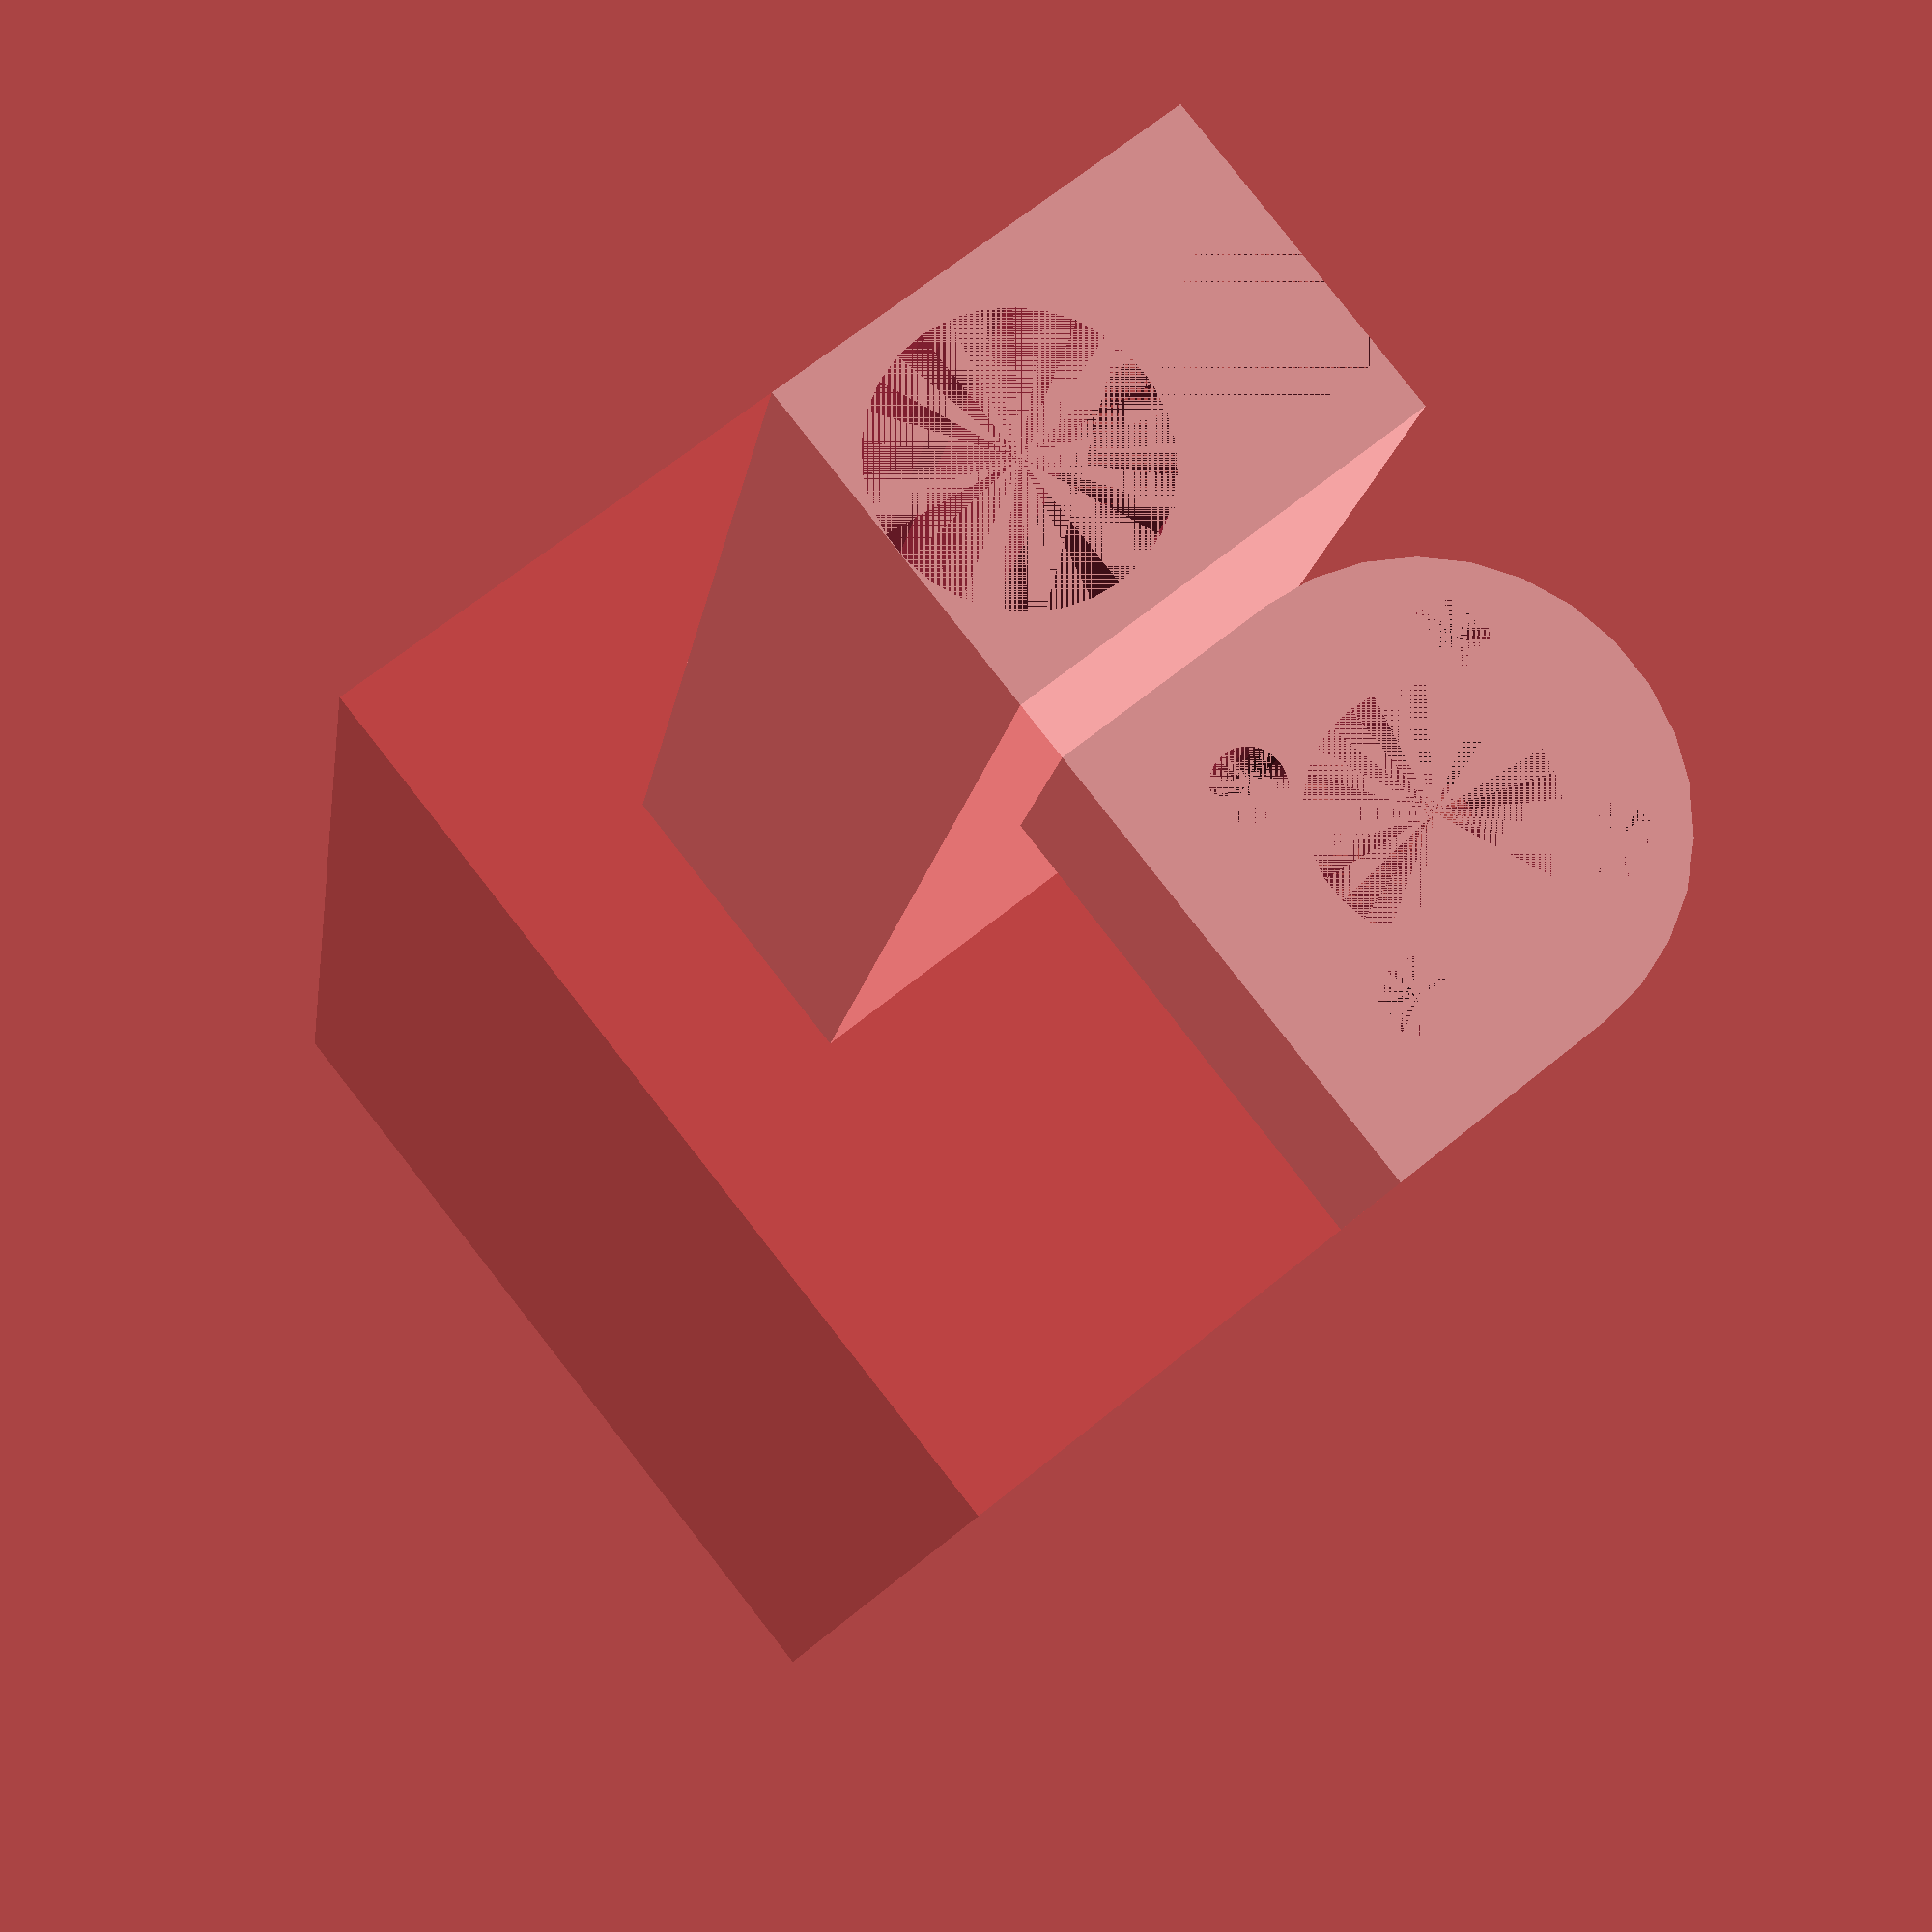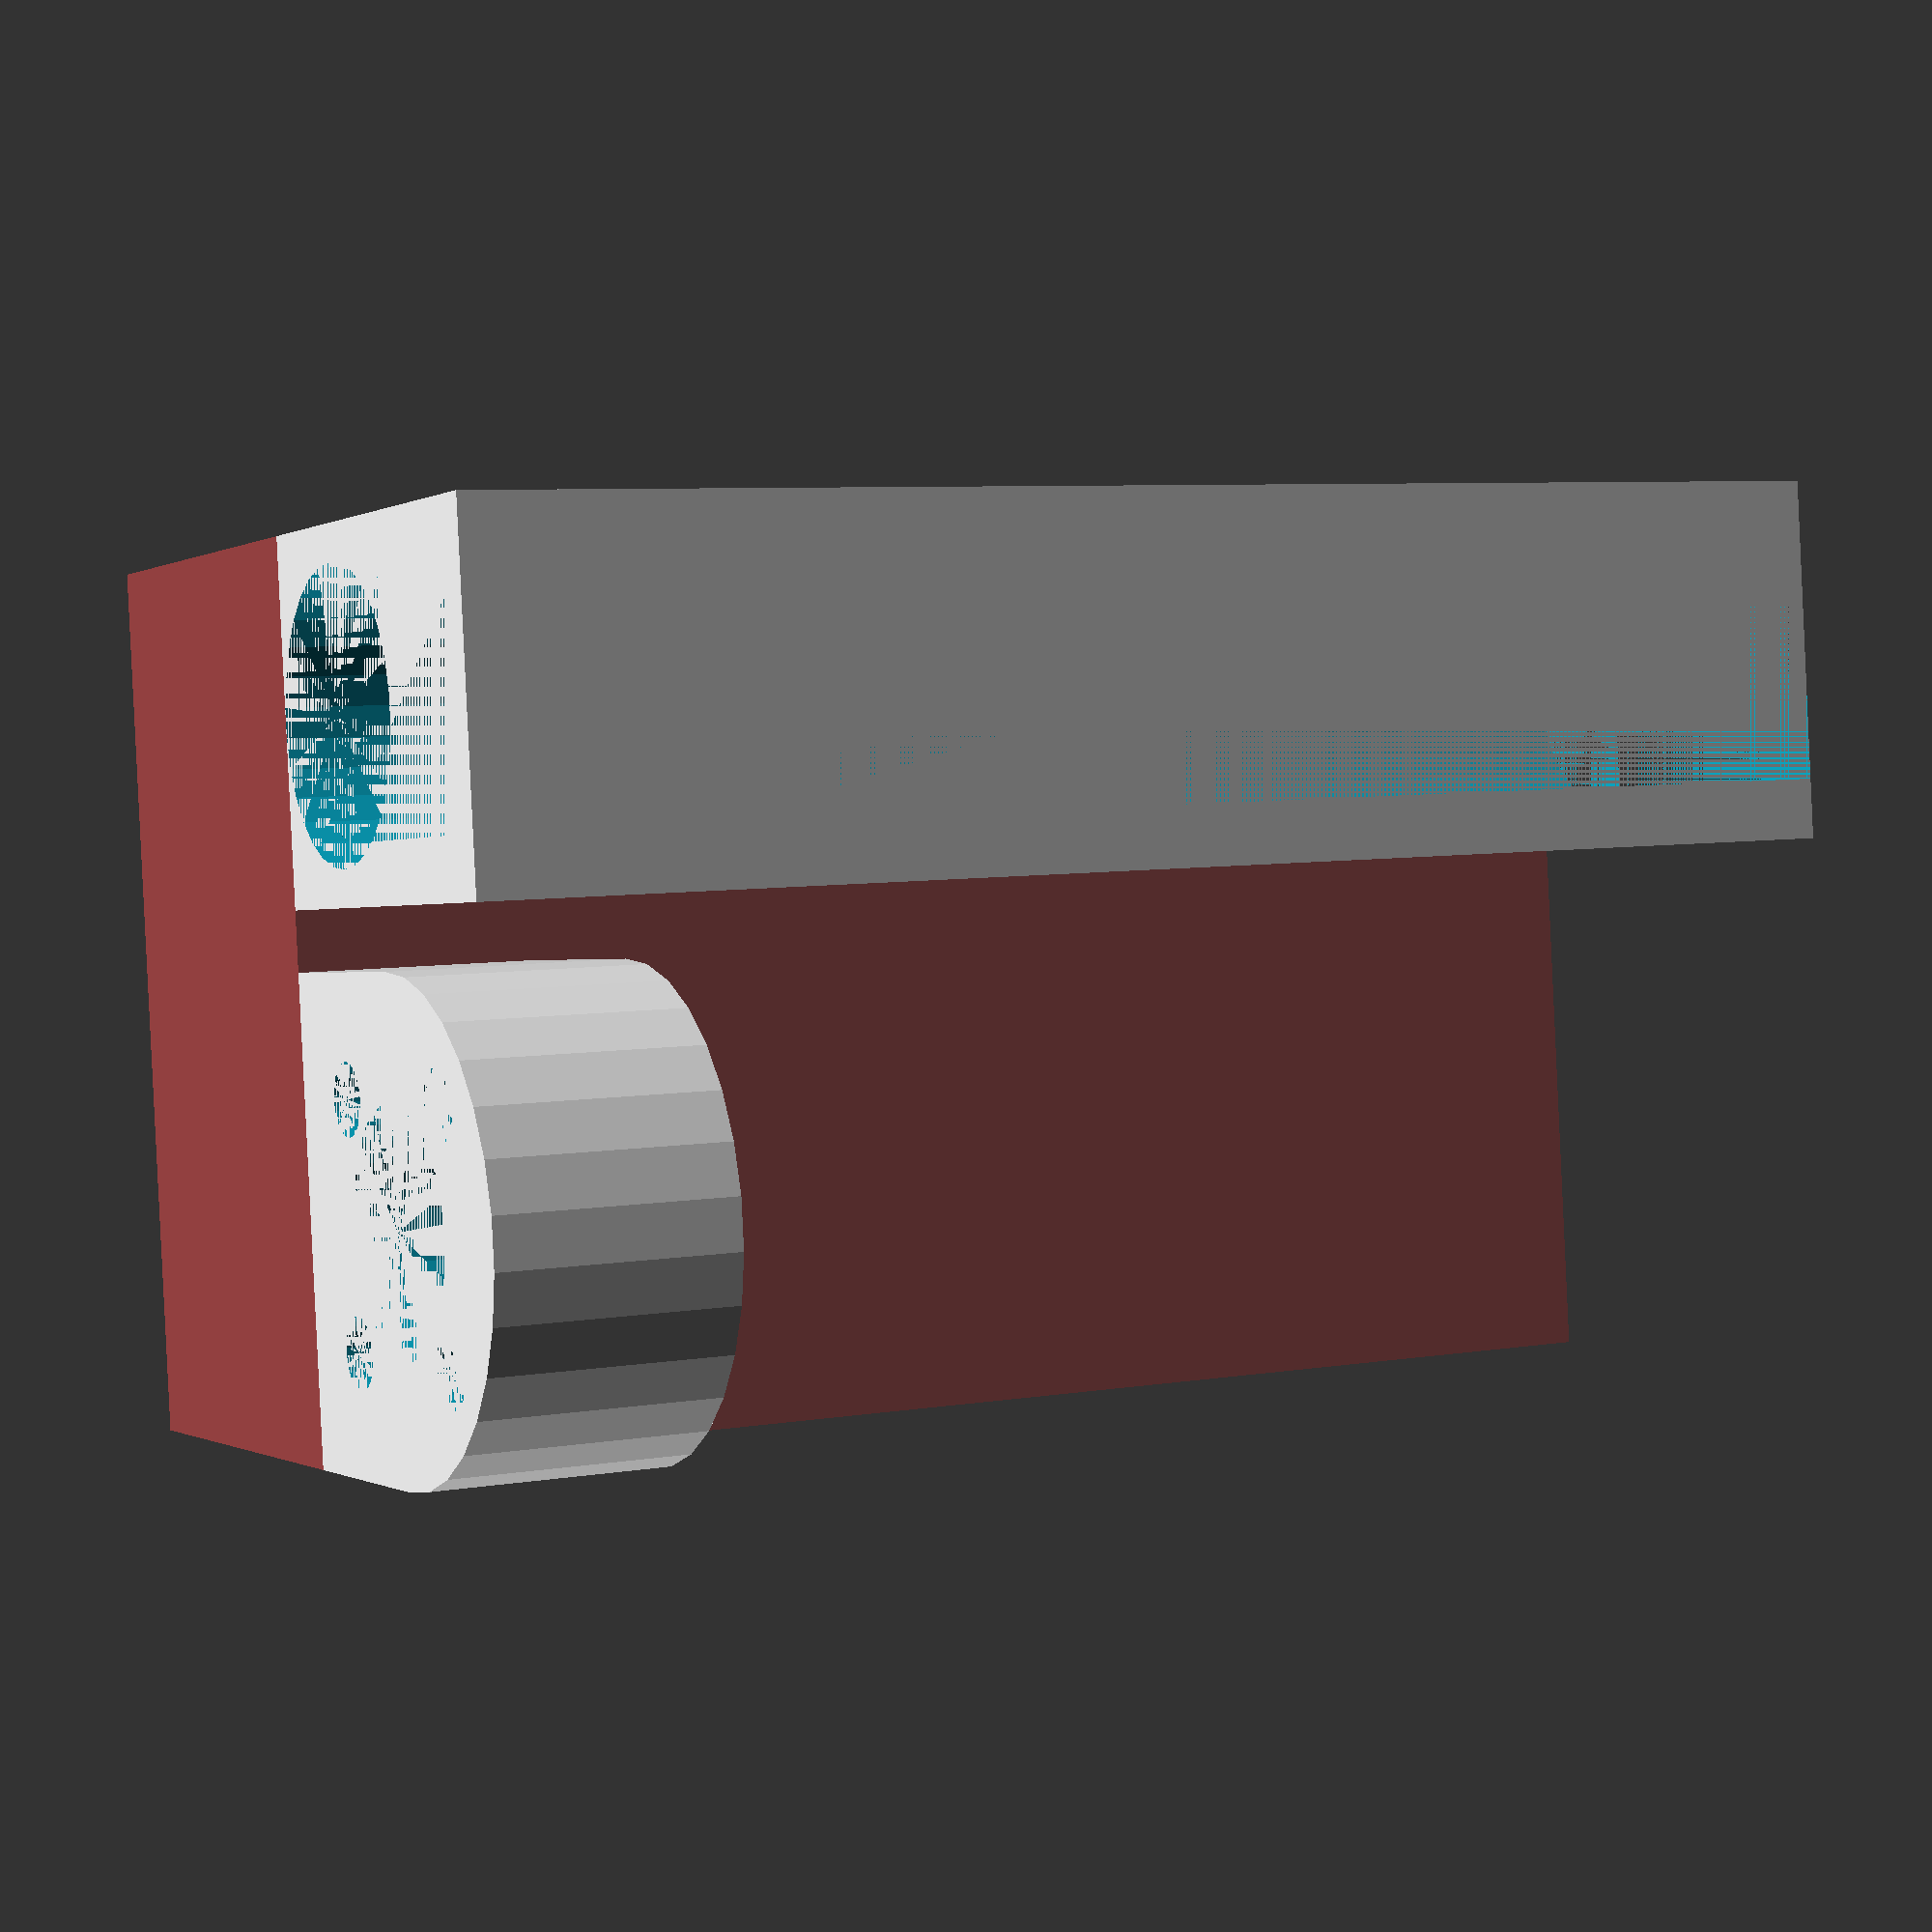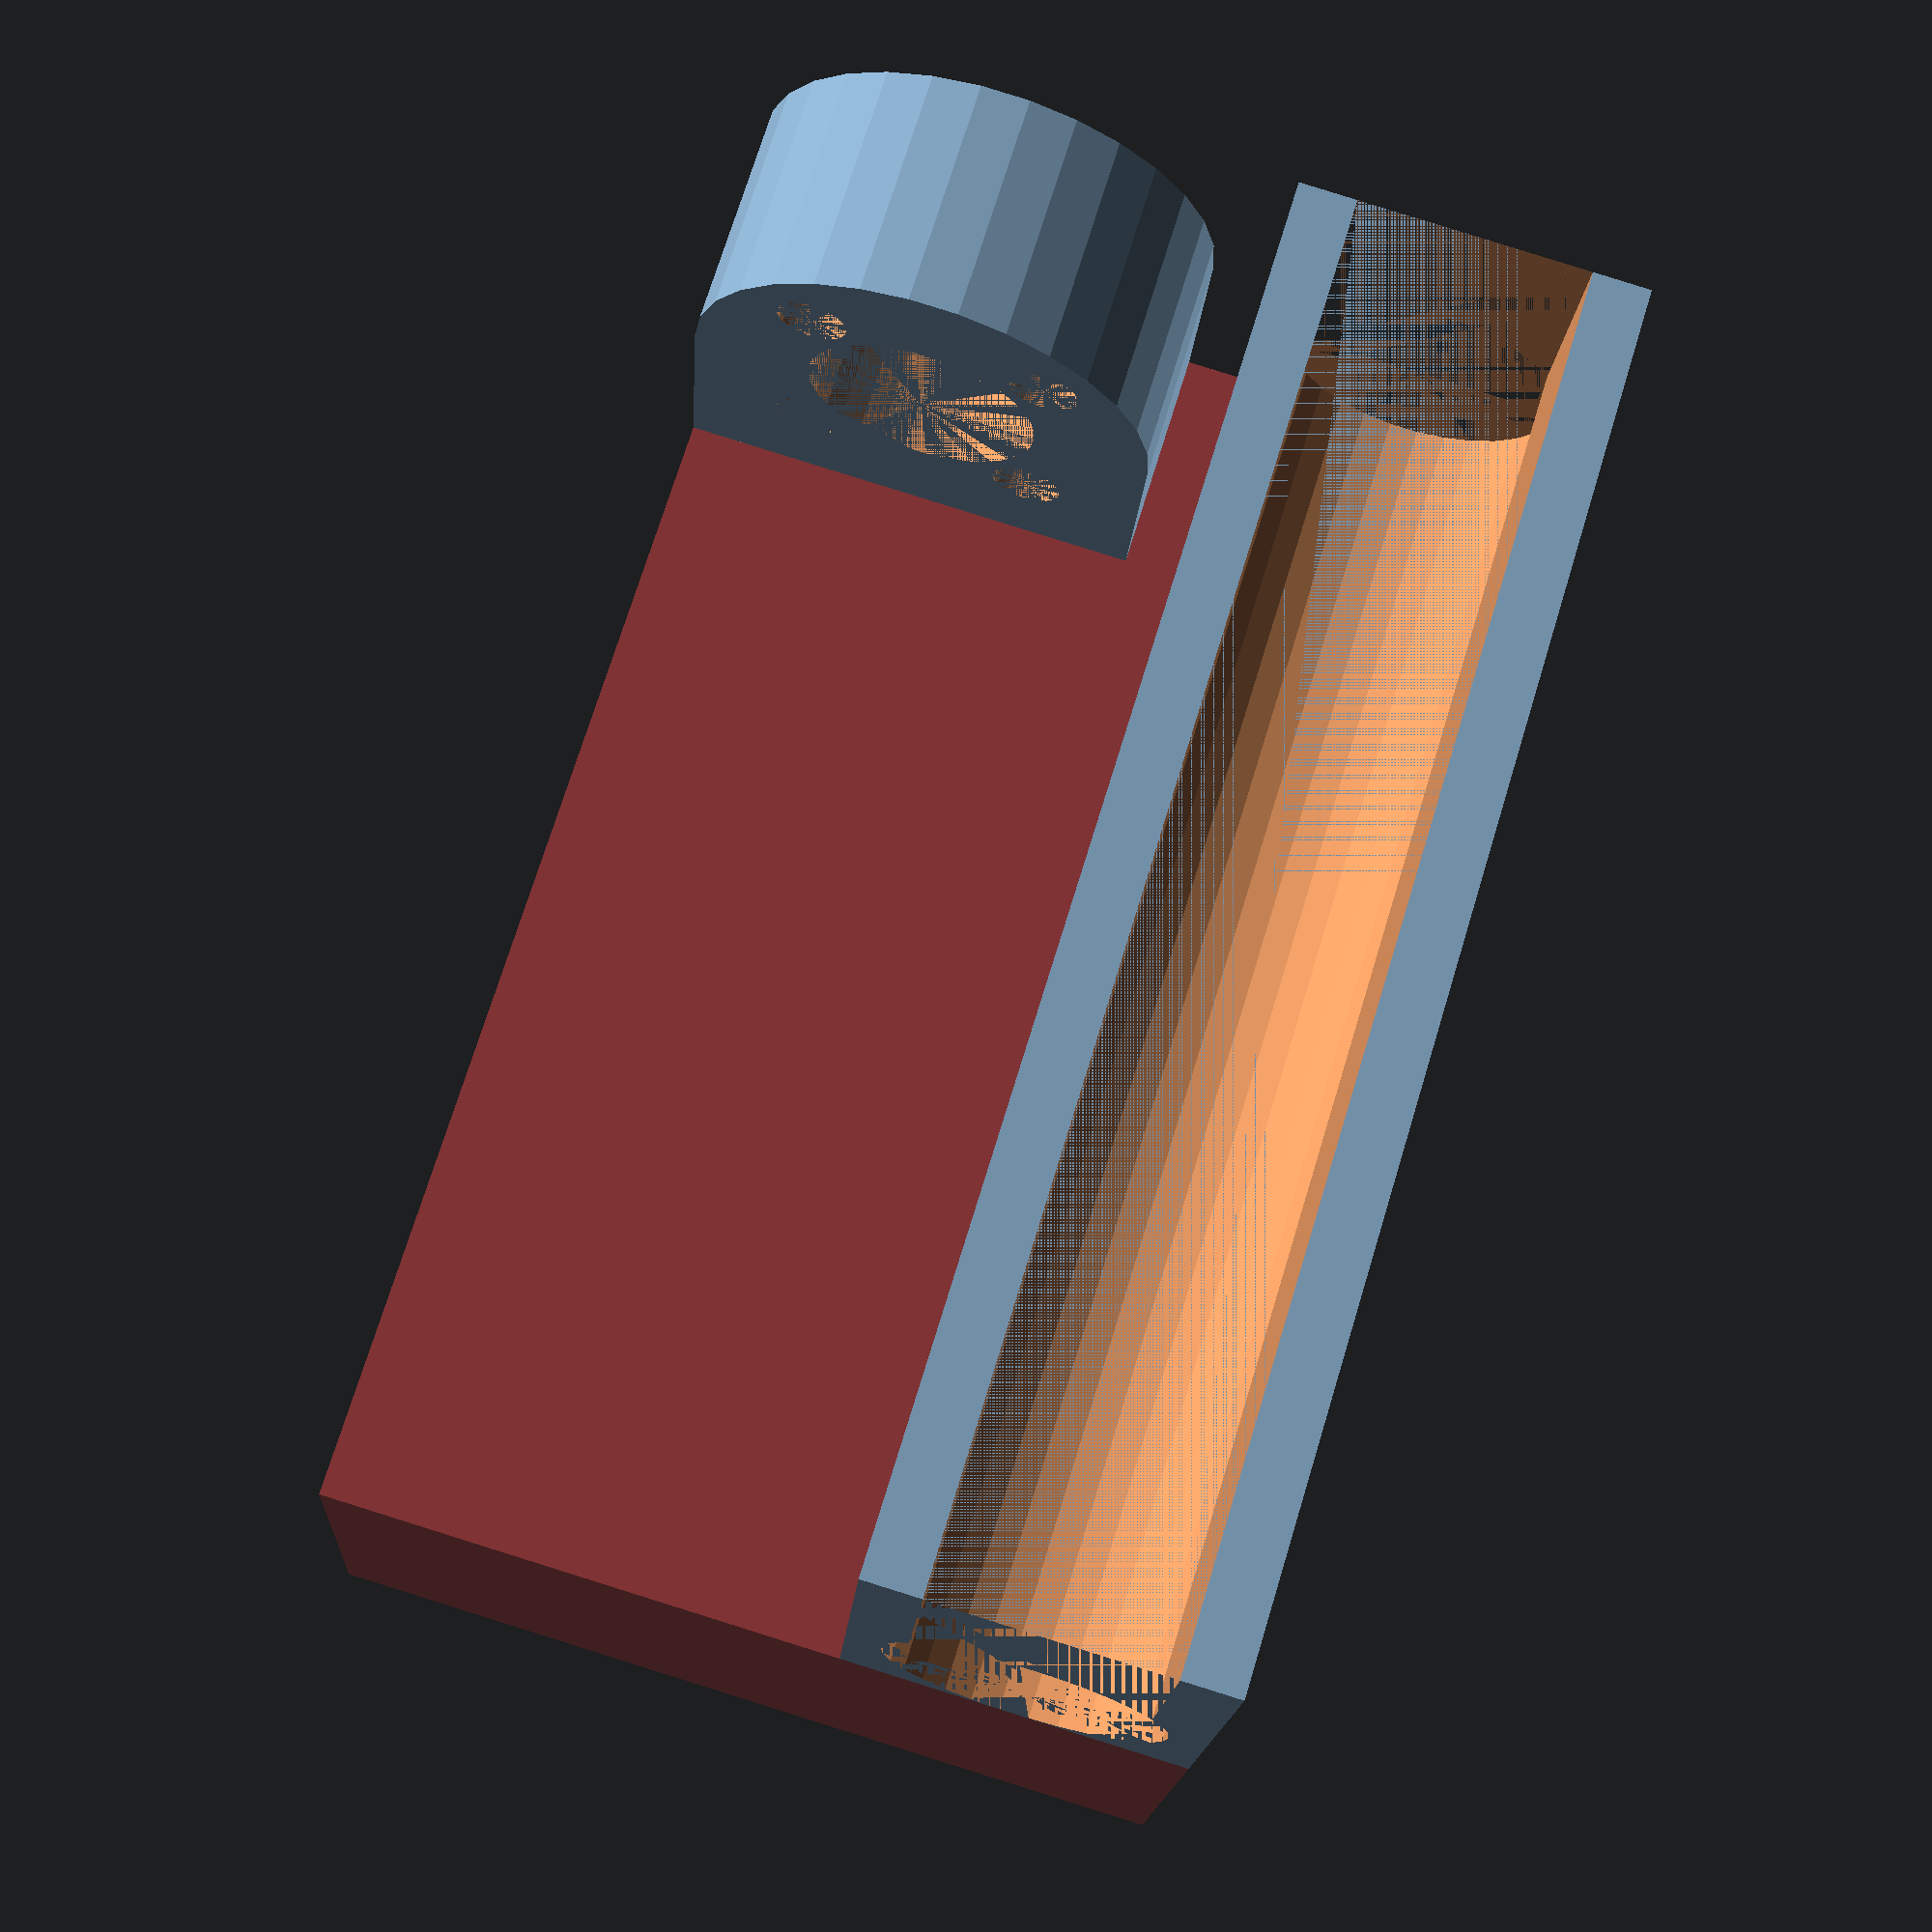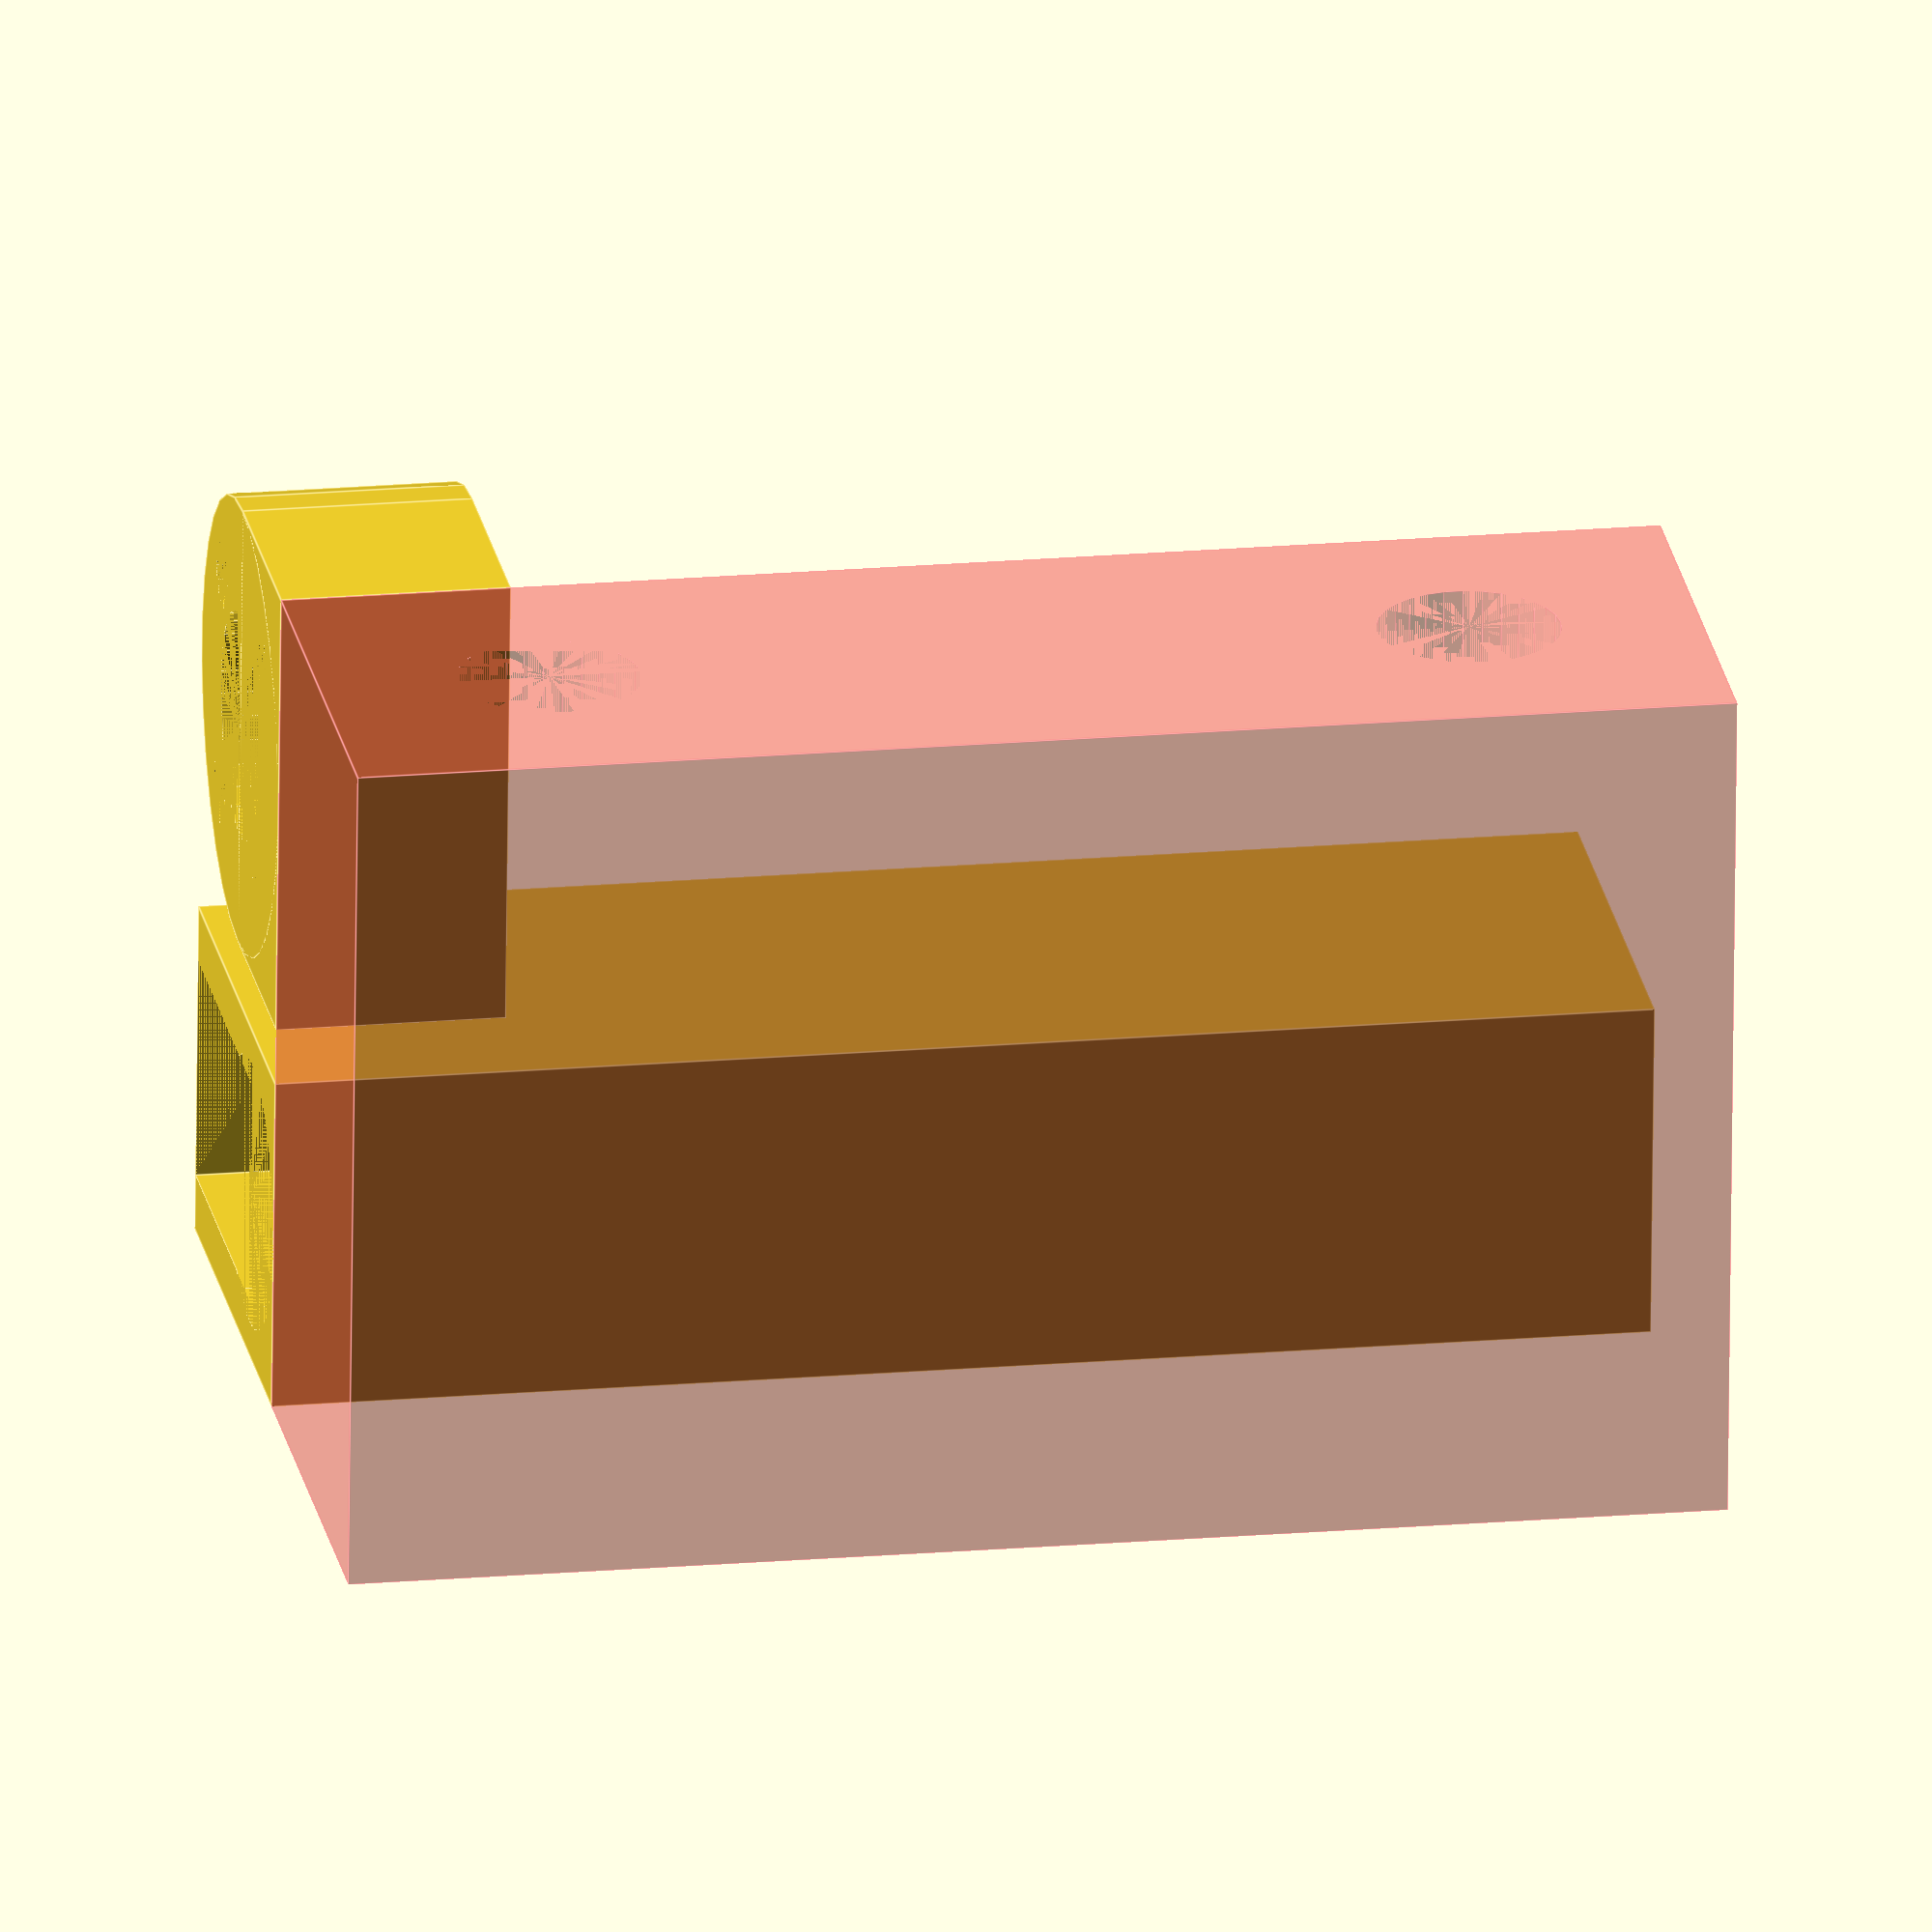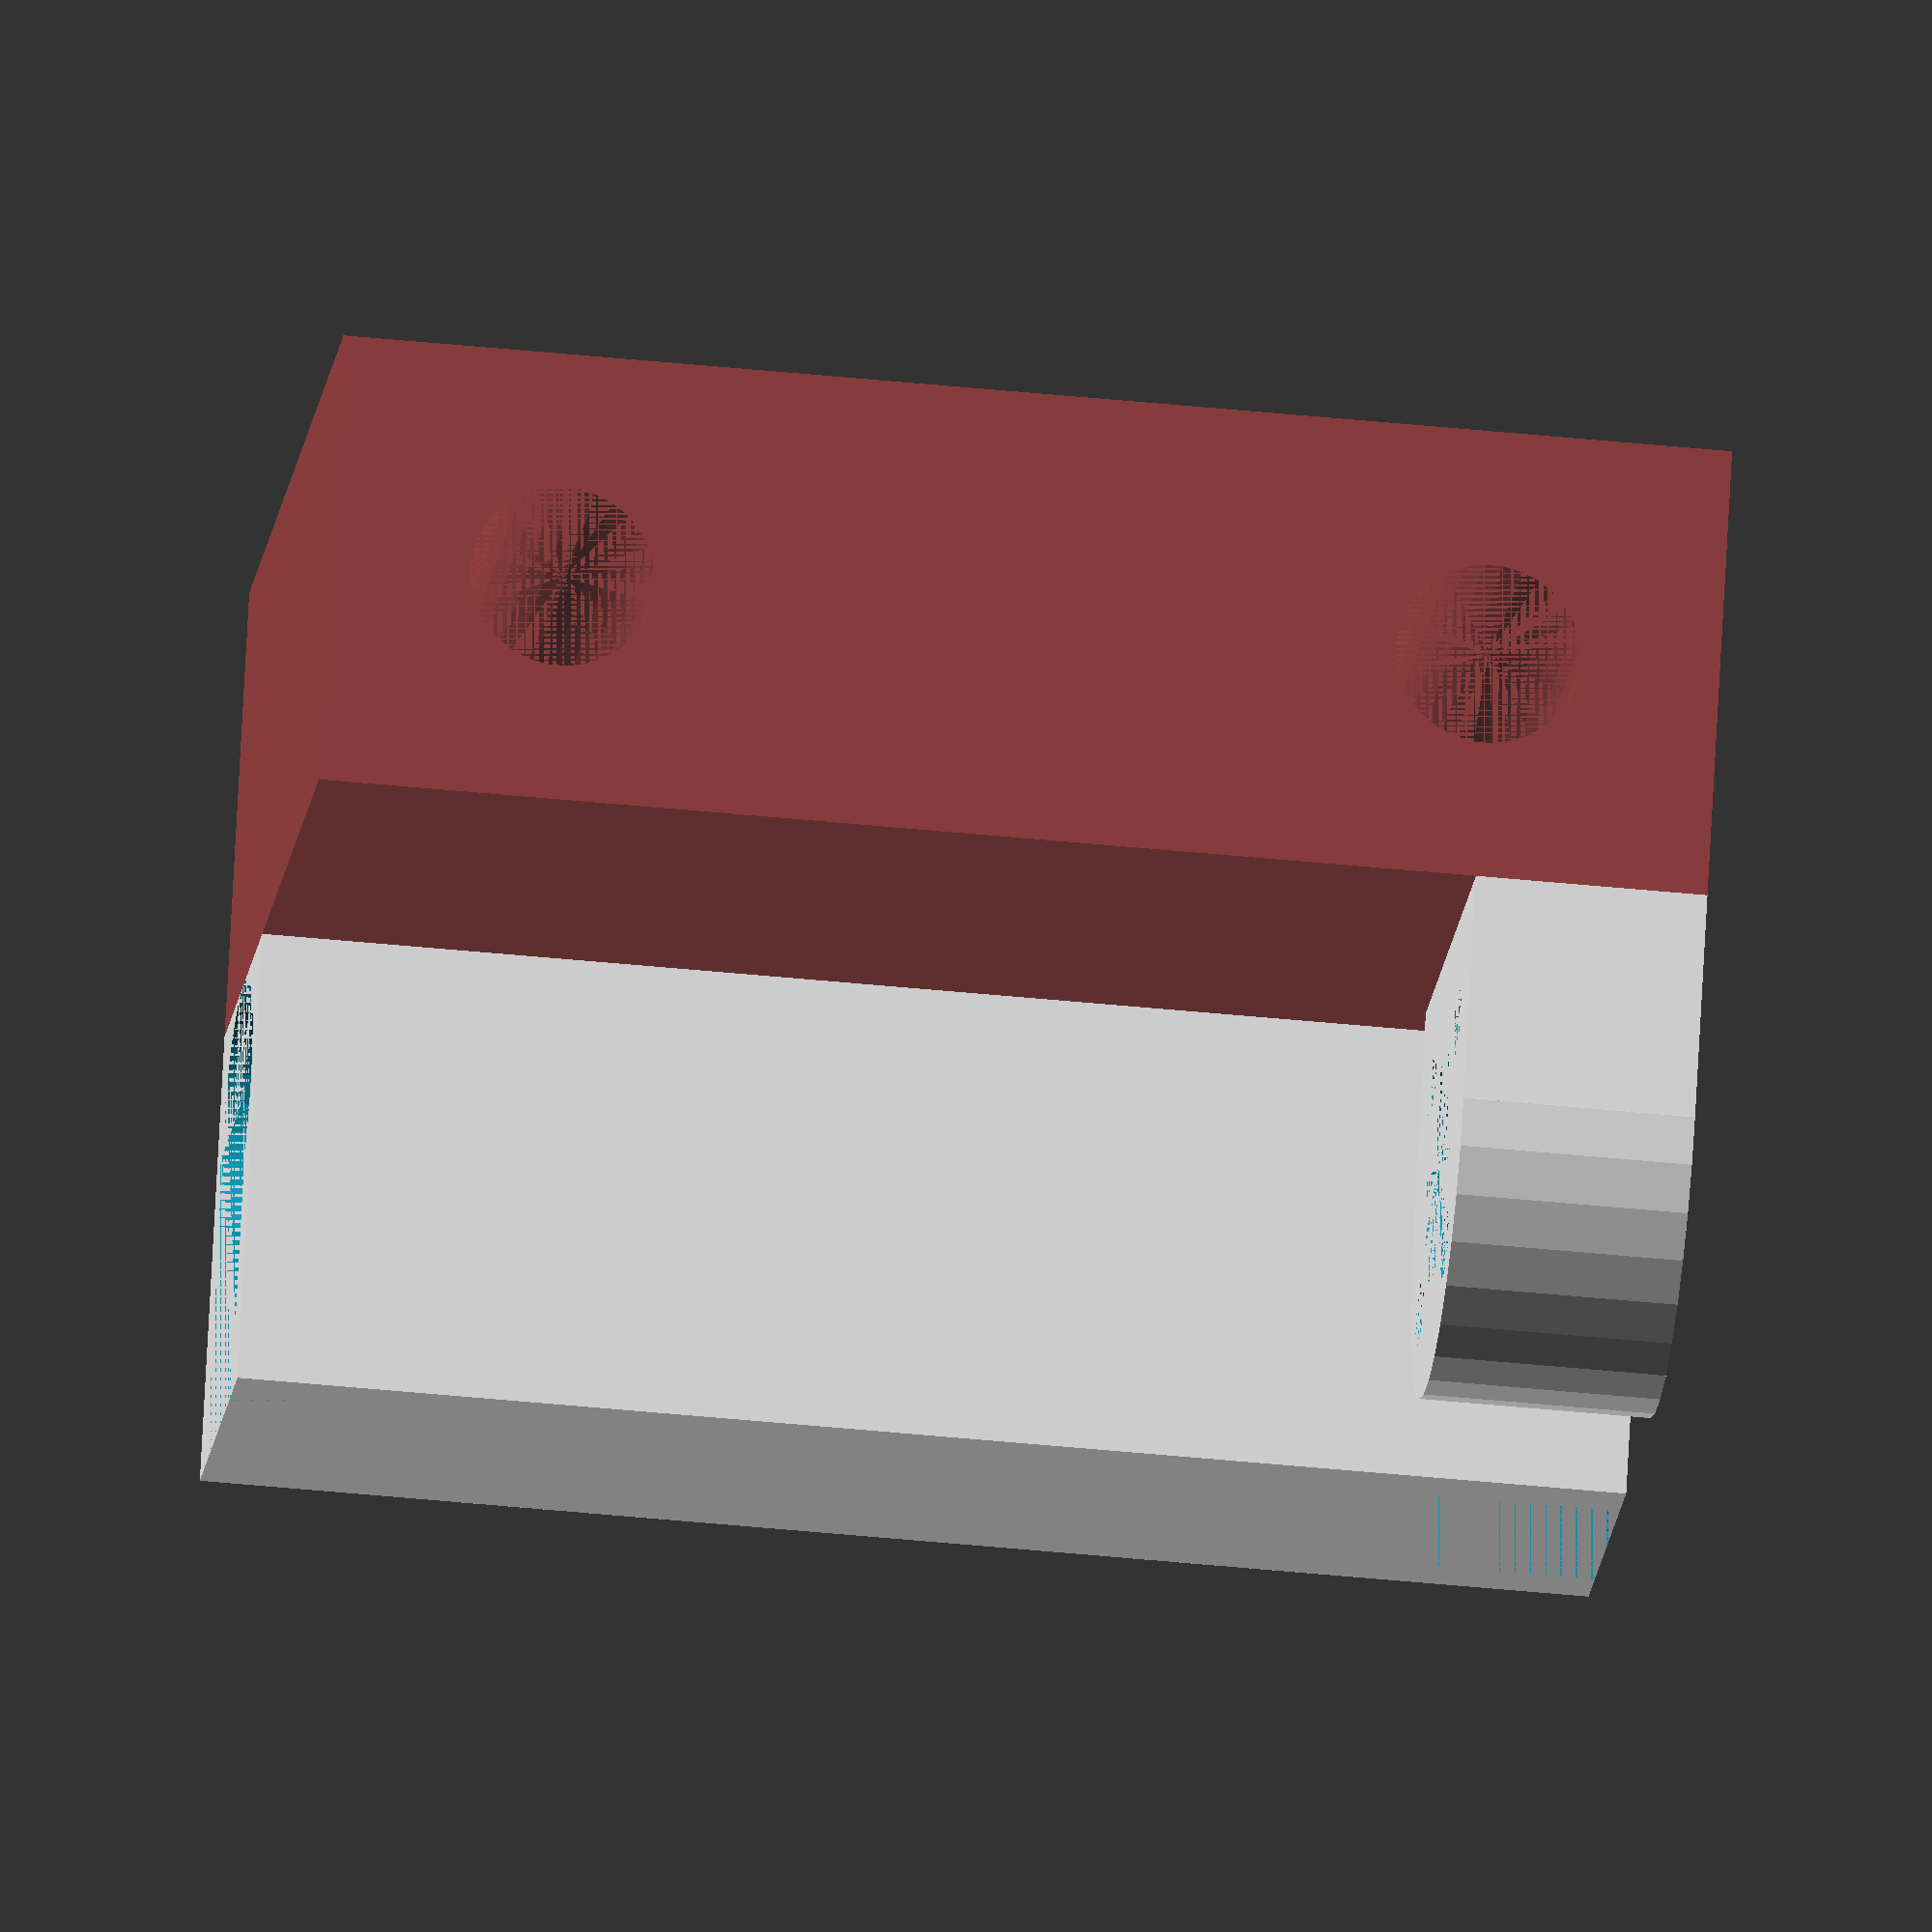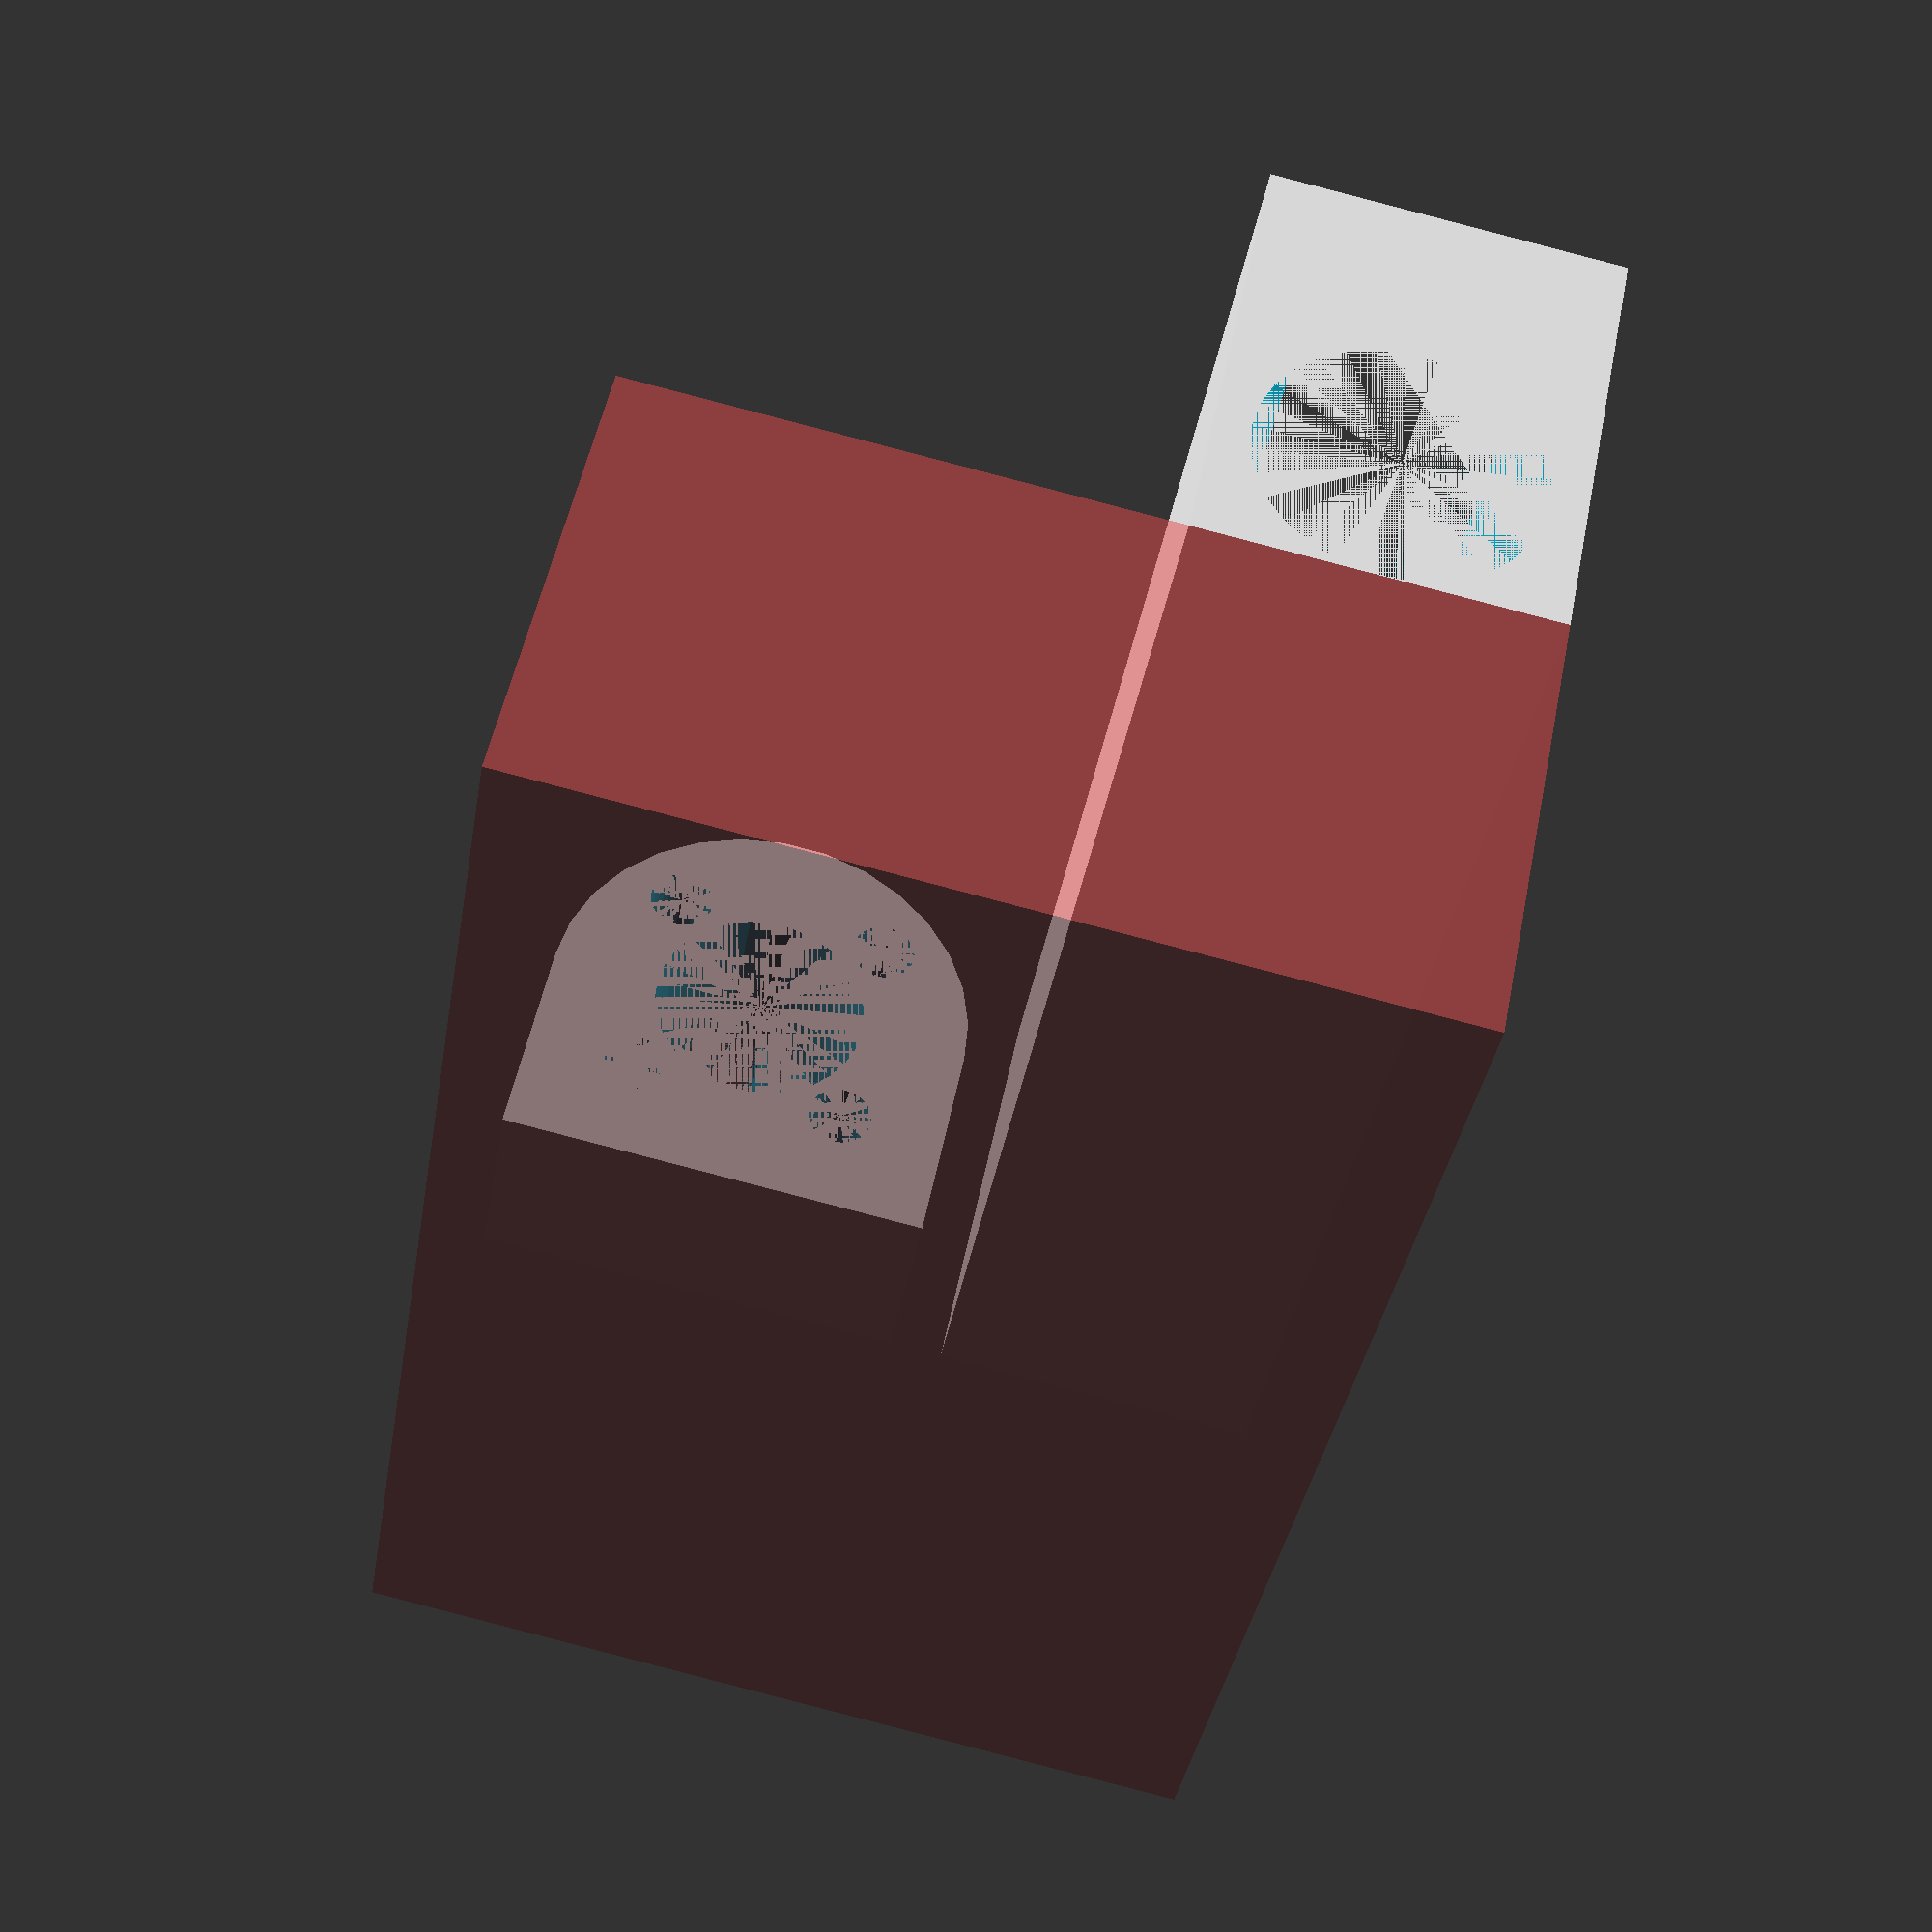
<openscad>
 $fn=30;

/*[Global]*/
//Axis=[r]
AxisRadius = [4];
//Slider Hole [radius]
SliderHoleRadius = [6];
//M3 Screw Thread Clearance Radius
M3ScrewHole = [1.5];
//Z Axis Guide to Z Screw 
ZA2ZSSeparation = [25];

/*[Z Screw Holder Block]*/
//Z Screw Holder Block = [OuterRadius, InnerRadius, Height]
ZSH = [10, 5, 10];
ZSHM3Separation = [10];

/*[Z Axis Holder Block]*/
//Z Axis Holder = [w,d]
ZAH = [15,20];
//Z Axis Cutout to Slider Hole = [w]
ZAHCutout = [10];

/*[X Axis Holder Block]*/
//X Axis Holder = [w,d,h]
XAH = [ZA2ZSSeparation[0] + ZAH[0]/2 + ZSH[0]/2,20,60];
//X Axis Hole depth and position from the bottom of the Holder block
XAxisHoleDepth = [25];
XAxisHoleSeparation = [40];
XAxisHole1Height = XAH[2]/2+XAxisHoleSeparation[0]/2;
XAxisHole2Height = XAH[2]/2-XAxisHoleSeparation[0]/2;


module XAxisHolder() {
    //X Axis Holder Block
    difference() {
        //X Axis Holder Raw Block
        #translate(-[XAH[0]/2, XAH[1]/2, 0])
            cube([XAH[0], XAH[1], XAH[2]]);

        //X Axis Support Hole 1
        translate([XAH[0]/2,0, XAxisHole1Height])
            rotate([0,-90,0])
                cylinder(r=AxisRadius[0], h=XAxisHoleDepth[0]);

        //X Axis Support Hole 2
        translate([XAH[0]/2,0, XAxisHole2Height])
            rotate([0,-90,0])
                cylinder(r=AxisRadius[0], h=XAxisHoleDepth[0]);
    }
}

module ZAxisHolder() {
    difference() {
        //Z Axis Holder Raw Block
        translate([-ZAH[0]/2,0,0])
            cube([ZAH[0], ZAH[1], XAH[2]]);
        //Z Axis Slider holder
        translate([0, SliderHoleRadius[0], 0])
            cylinder(r=SliderHoleRadius[0], h=XAH[2]);
        // Z Axis Holder cutout to Slider holder
        translate([-ZAHCutout[0]/2,SliderHoleRadius[0],0])
            cube([ZAHCutout[0],ZAH[1]-SliderHoleRadius[0], XAH[2]]);
    }
}

module ZScrewHolder() {
    //Z Screw Holder Main Block
    difference() {
        union() {
            translate([-ZSH[0],0,0]) cube([ZSH[0]*2,ZSH[0],ZSH[2]]);
            translate([0,ZSH[0],0]) cylinder(r=ZSH[0], h=ZSH[2]);
        }
        //Z Screw Holder centre hole
        translate([0,ZSH[0],0]) cylinder(r=ZSH[1], h=ZSH[2]);
        //Z Screw Holder M3 Throughholes
        translate([-ZSHM3Separation[0]/2, ZSH[0]+ZSHM3Separation[0]/2,0]) cylinder(r=M3ScrewHole[0], h=ZSH[2]);
        translate([-ZSHM3Separation[0]/2, ZSH[0]-ZSHM3Separation[0]/2,0]) cylinder(r=M3ScrewHole[0], h=ZSH[2]);
        translate([ZSHM3Separation[0]/2, ZSH[0]+ZSHM3Separation[0]/2,0]) cylinder(r=M3ScrewHole[0], h=ZSH[2]);
        translate([ZSHM3Separation[0]/2, ZSH[0]-ZSHM3Separation[0]/2,0]) cylinder(r=M3ScrewHole[0], h=ZSH[2]);

    }
    
}

//Z Axis Holder Left Construction
XAxisHolder();
translate([-XAH[0]/2+ZAH[0]/2,XAH[1]/2,0]) ZAxisHolder();
translate([XAH[0]/2-ZSH[0],XAH[1]/2,XAH[2]-ZSH[2]]) ZScrewHolder();



   /*    #linear_extrude(XAH[2])
            polygon([
                [-XAH[0]/2,-XAH[1]/2],
                [XAH[0]/2,-XAH[1]/2],
                [XAH[0]/2,XAH[1]/2],
                [-XAH[0]/2,XAH[1]/2]]
            );*/
 

</openscad>
<views>
elev=193.1 azim=231.4 roll=188.3 proj=p view=wireframe
elev=353.6 azim=84.0 roll=62.9 proj=p view=solid
elev=107.6 azim=176.4 roll=343.0 proj=p view=wireframe
elev=341.1 azim=273.8 roll=80.5 proj=o view=edges
elev=43.6 azim=153.8 roll=263.1 proj=o view=wireframe
elev=216.7 azim=168.7 roll=9.3 proj=p view=wireframe
</views>
